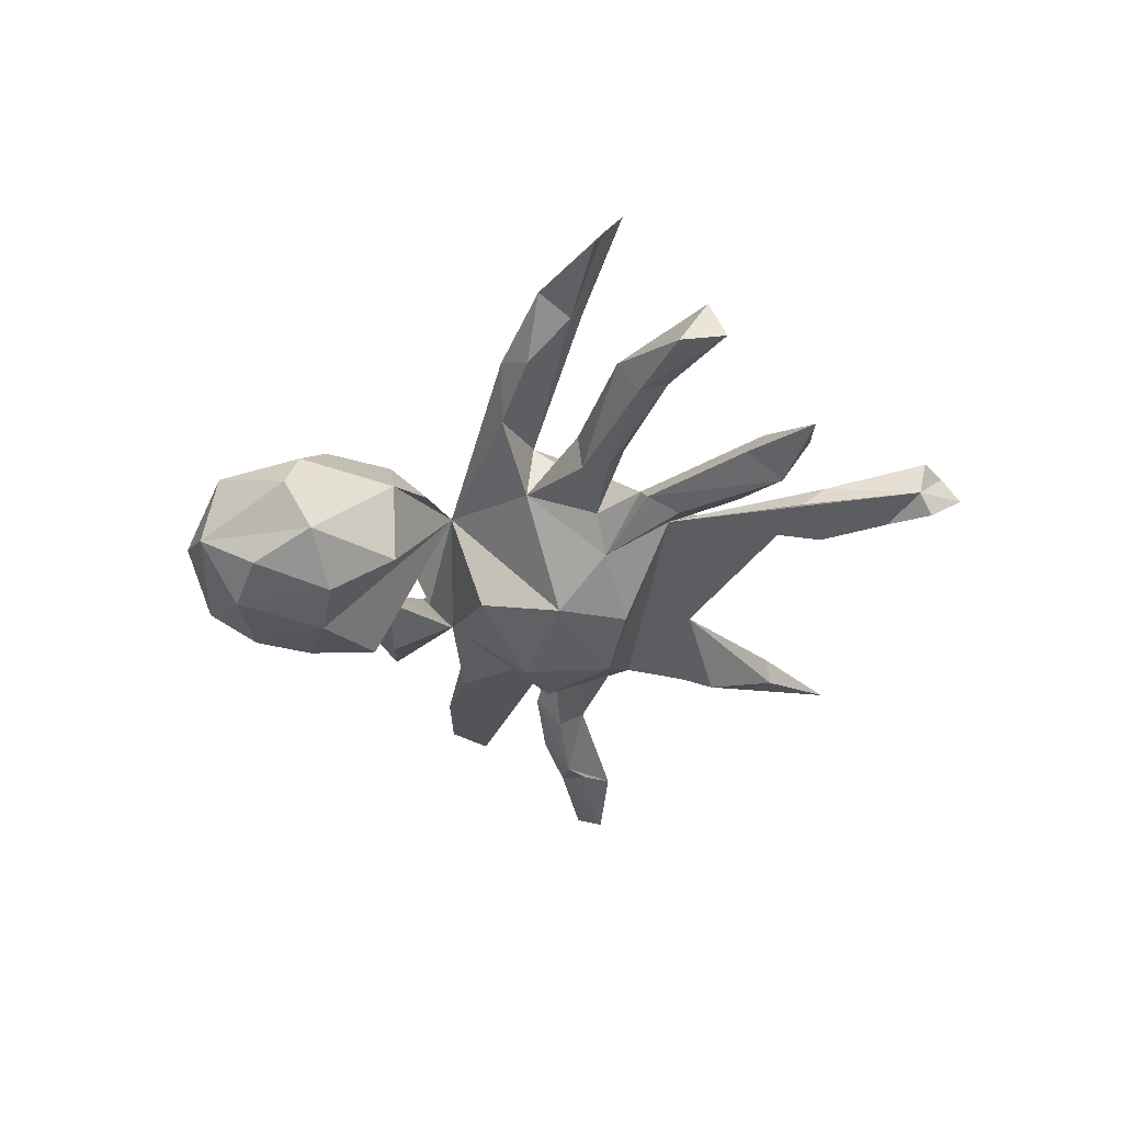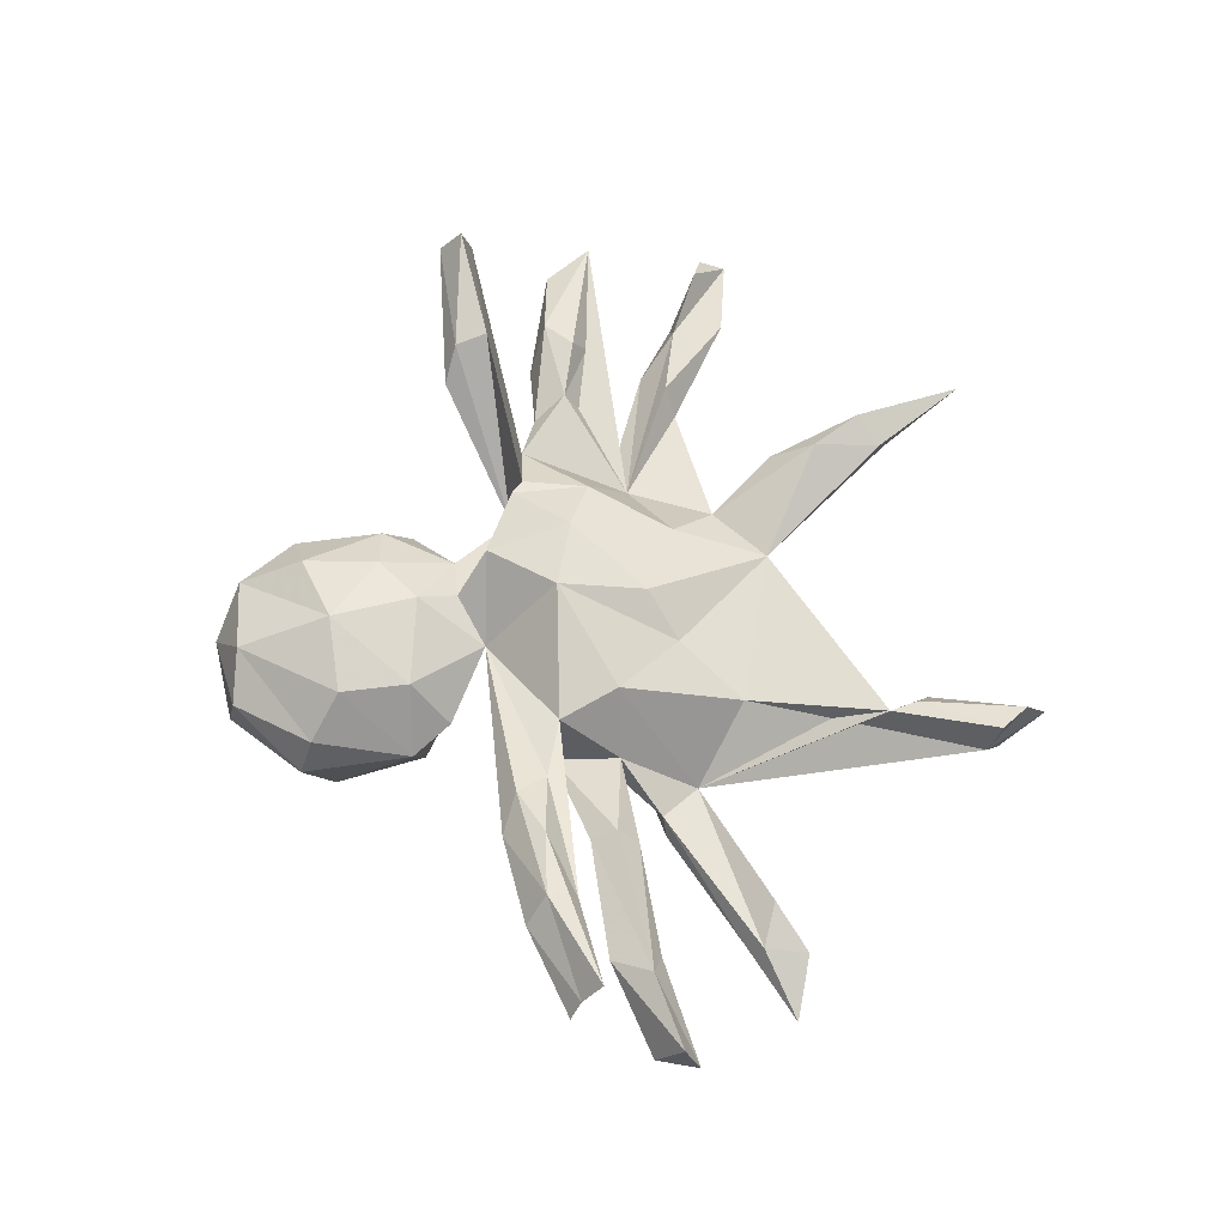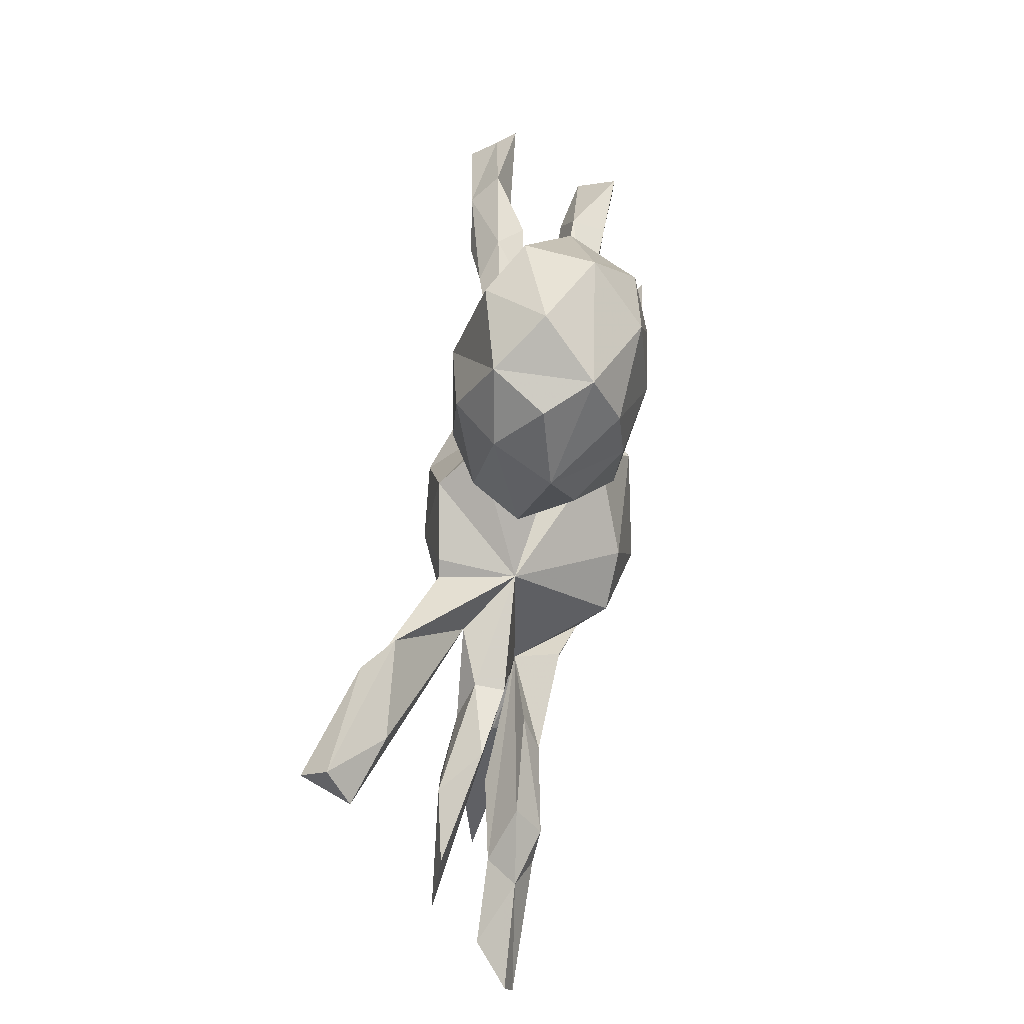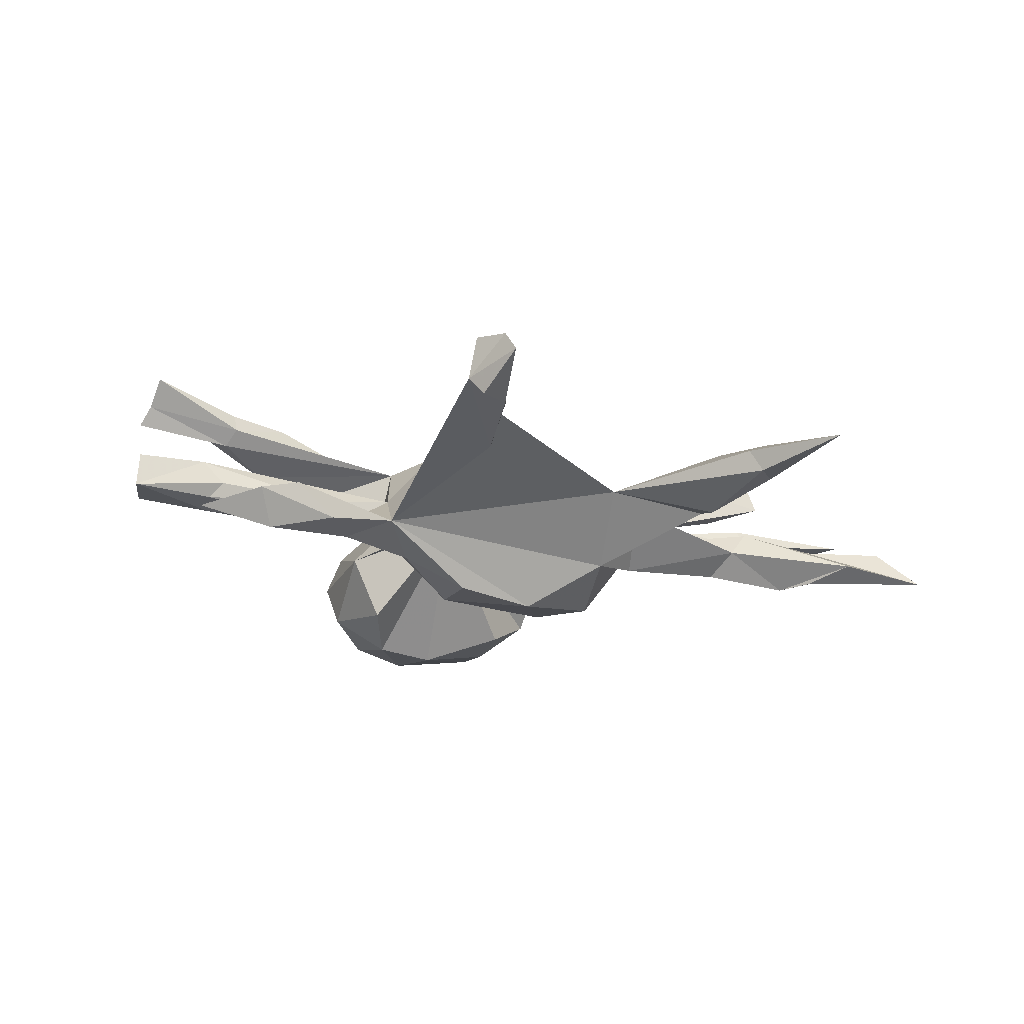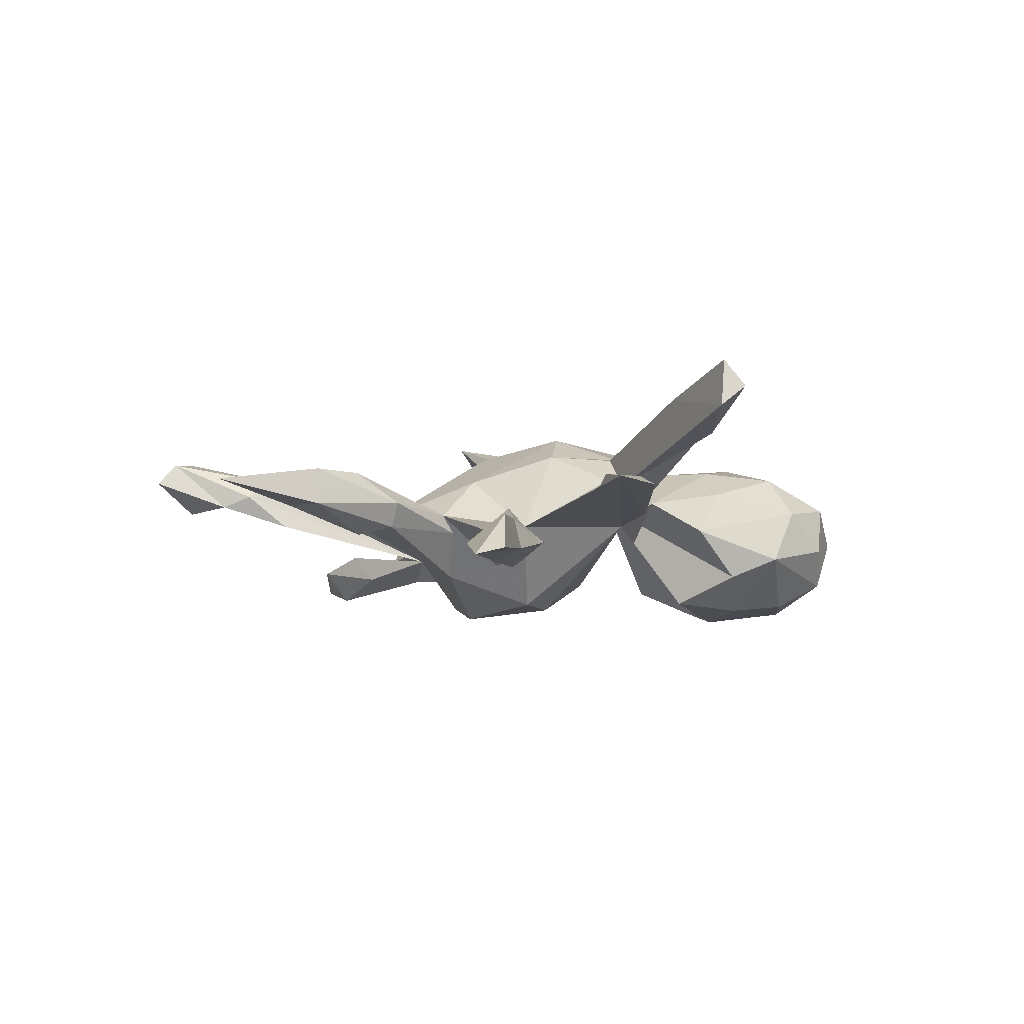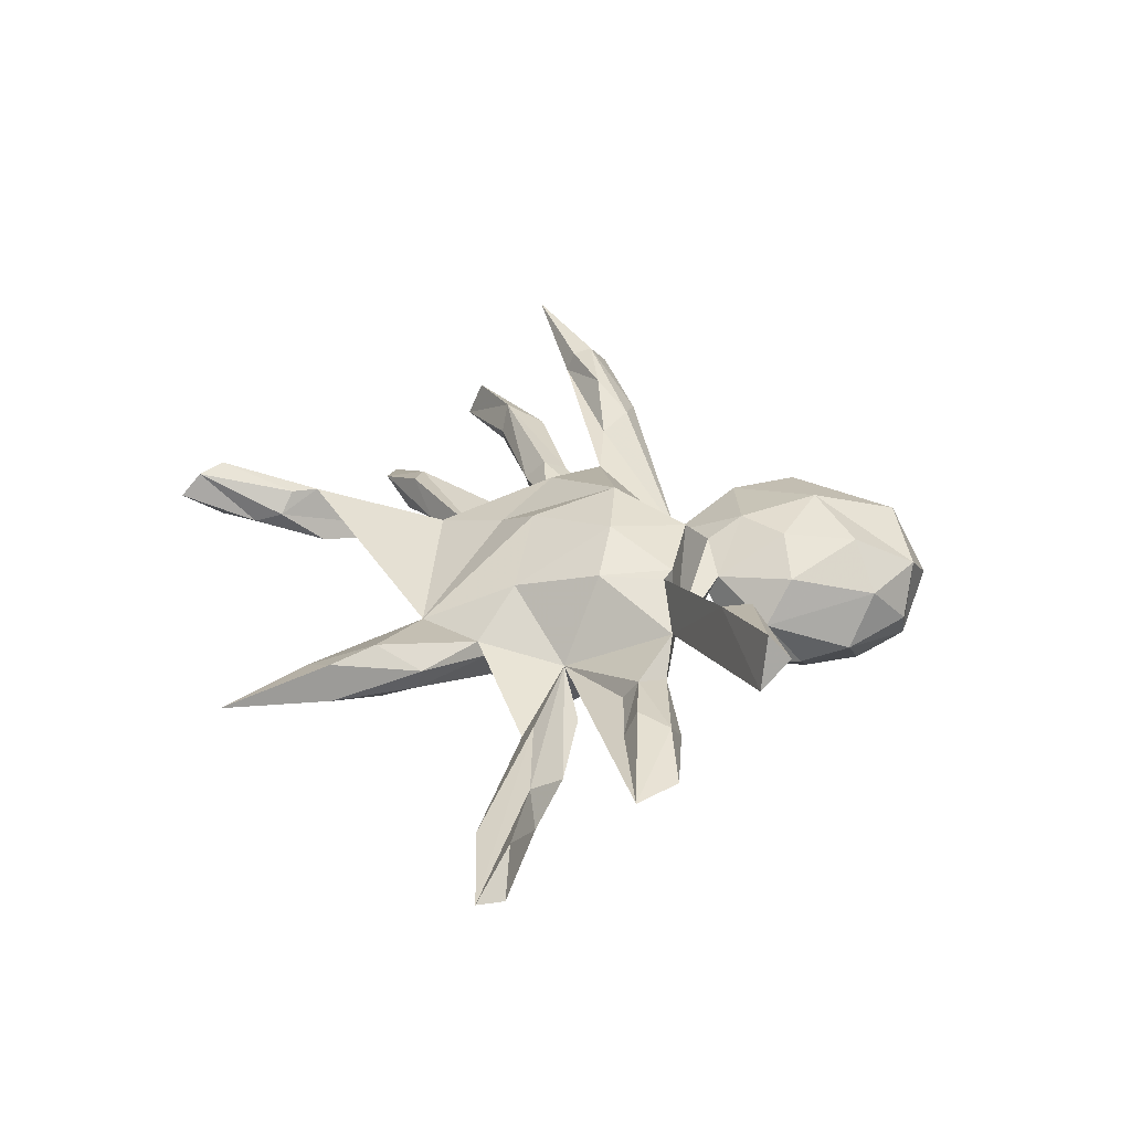
<metadata>
{"format":"obj","ext":"obj","renderer":"f3d","projection":"perspective","resolution":1024,"background":"white","views":[{"elev":-32.5,"azim":-105.0,"up":"+Z"},{"elev":63.9,"azim":-96.0,"up":"+Z"},{"elev":59.5,"azim":100.5,"up":"+Y"},{"elev":-16.9,"azim":-23.3,"up":"+Z"},{"elev":-5.2,"azim":73.3,"up":"+Z"},{"elev":29.9,"azim":79.0,"up":"+Z"}]}
</metadata>
<code>
v -0.3016 -0.6944 0.1294
v -0.2972 -0.7309 0.08926
v -0.3359 -0.6484 0.1325
v -0.3433 -0.6293 0.06214
v -0.3251 -0.6556 0.02816
v -0.2588 -0.5243 0.09713
v 0.3679 -0.7029 0.03271
v 0.3158 -0.5125 0.0627
v 0.2842 -0.5592 -0.004375
v -0.2378 -0.5484 0.06072
v 0.2644 -0.5454 0.03569
v -0.2693 -0.4762 0.09211
v -0.2603 -0.5971 0.03975
v 0.3268 -0.5129 -0.003347
v -0.2363 -0.472 -0.000222
v 0.08657 -0.3241 -0.004171
v -0.2009 -0.2444 0.03692
v 0.265 -0.4281 0.06196
v -0.7333 0.04704 0.2365
v -0.7406 0.08255 0.1886
v 0.1798 -0.2385 -0.006128
v 0.2506 -0.4207 -0.0528
v 0.2774 -0.3515 0.006376
v 0.648 0.156 0.2443
v -0.02084 -0.1005 0.1279
v -0.5675 0.08442 0.1934
v 0.6514 0.1956 0.1978
v -0.1003 -0.1451 0.08031
v 0.2594 -0.3593 -0.03753
v -0.2336 0.06971 0.1047
v -0.7553 0.1016 0.154
v -0.1896 -0.03345 0.1137
v 0.1194 -0.1602 0.06665
v -0.01695 0.05148 0.1728
v 0.469 0.1279 0.1949
v 0.193 -0.02125 0.1135
v -0.5671 0.1192 0.2026
v -0.6004 0.1561 0.1588
v 0.1014 0.0183 0.159
v -0.4559 0.111 0.1821
v -0.6159 -0.3051 -0.07523
v -0.5662 0.06942 0.1595
v 0.7181 -0.273 -0.0504
v 0.6755 0.1393 0.158
v -0.3117 -0.156 -0.06331
v 0.4537 -0.1872 -0.01502
v 0.771 -0.3388 -0.1225
v -0.7194 -0.2746 -0.1148
v 0.622 -0.3131 -0.09346
v -0.7902 -0.07496 0.03401
v 0.7442 -0.0755 0.0182
v -0.58 0.09467 0.132
v -0.6585 -0.04036 0.04639
v 0.2181 0.09098 0.1076
v -0.3402 0.09909 0.1258
v -0.5309 -0.2575 -0.04248
v 0.4565 0.1838 0.1868
v 0.416 -0.2009 -0.05863
v 0.4092 0.208 0.1376
v -0.05934 0.1805 0.0449
v -0.3697 0.1514 0.1492
v 0.07748 0.1636 0.1338
v 0.2518 -0.09515 -0.03007
v 0.529 -0.02597 0.0451
v -0.6036 -0.2307 -0.06509
v 0.1744 -0.2169 -0.03937
v 0.7844 -0.2928 -0.1113
v -0.4096 -0.008392 0.03408
v 0.587 -0.2173 -0.04498
v -0.275 -0.02774 0.01457
v -0.6229 -0.05779 0.002965
v 0.1954 0.1108 0.1119
v -0.8012 -0.101 -0.03348
v 0.4272 -0.00104 0.03655
v -0.3635 -0.08963 -0.04466
v -0.4945 0.1477 0.09173
v 0.3072 0.08633 0.04786
v 0.5669 -0.246 -0.1202
v 0.6245 -0.2157 -0.09985
v -0.4136 0.03716 0.01292
v 0.4168 -0.02489 0.000321
v 0.5642 0.1656 0.1217
v 0.6928 0.006575 0.01085
v 0.5391 -0.05213 0.002266
v 0.5762 0.02091 0.03801
v -0.6463 -0.05124 -0.02669
v -0.5853 -0.2652 -0.1374
v -0.4362 0.1801 0.1271
v -0.4555 -0.2349 -0.09558
v -0.5891 -0.204 -0.09321
v -0.3537 0.1569 0.06453
v -0.3902 -0.09336 -0.07173
v -0.4219 -0.04373 -0.004568
v 0.5168 -0.149 -0.08295
v 0.526 -0.2012 -0.1273
v -0.6239 0.02746 0.01715
v -0.2542 0.08716 -0.01223
v -0.7787 -0.02855 -0.03938
v 0.1129 -0.2062 -0.1208
v -0.637 -0.00487 -0.04071
v -0.3997 -0.1456 -0.103
v -0.291 -0.0311 -0.05355
v -0.4168 -0.01418 -0.04448
v 0.3916 0.05684 0.01158
v -0.4052 0.02737 -0.04346
v 0.368 -0.09321 -0.0684
v 0.3936 -0.1479 -0.09941
v 0.02838 0.2198 0.07189
v -0.2446 -0.05995 -0.1065
v 0.2098 -0.1391 -0.1036
v 0.01545 0.2867 0.1064
v 0.3902 0.05168 -0.03811
v 0.514 0.05451 -0.02371
v -0.1487 -0.1237 -0.1733
v -0.1346 0.3109 0.08468
v 0.09025 0.3473 0.1029
v 0.1083 0.2204 0.03646
v 0.1132 0.4778 0.08974
v -0.1782 0.2504 0.003759
v 0.2077 0.1169 -0.02281
v -0.1395 -0.003345 -0.1683
v 0.1472 -0.05726 -0.1755
v 0.09713 0.1853 -0.04514
v -0.01175 0.4349 0.121
v -0.2239 0.3196 -0.01357
v 0.1717 0.3408 0.05275
v -0.01177 -0.1308 -0.1989
v -0.02822 0.597 0.06865
v 0.06694 0.004727 -0.1823
v -0.05366 0.1186 -0.1258
v -0.1406 0.4299 0.09315
v -0.1999 0.4847 0.03206
v 0.1874 0.4956 0.0151
v 0.1962 0.2908 -0.02507
v 0.2129 0.446 -0.0804
v 0.09193 0.2846 -0.1665
v -0.1761 0.3021 -0.1337
v 0.114 0.5936 0.02879
v -0.2229 0.511 -0.03599
v 0.1871 0.3635 -0.1157
v -0.2139 0.4585 -0.1168
v -0.1132 0.6137 0.02115
v 0.1629 0.5657 -0.05846
v -0.08591 0.6336 -0.09467
v 0.1063 0.5878 -0.1267
v 0.03735 0.6458 -0.03906
v 0.1039 0.4002 -0.1799
v -0.1269 0.4056 -0.1833
v -0.135 0.543 -0.155
v -0.02262 0.3983 -0.1992
v -0.03308 0.5552 -0.181
v 0.1076 0.5 -0.1711
f 59 57 27
f 24 27 57
f 82 59 27
f 120 57 59
f 82 27 44
f 24 44 27
f 92 87 90
f 48 90 87
f 75 92 90
f 101 87 92
f 95 79 78
f 47 78 79
f 49 95 78
f 94 79 95
f 72 120 62
f 108 62 120
f 77 82 44
f 35 77 44
f 59 82 77
f 76 38 88
f 37 88 38
f 91 76 88
f 52 38 76
f 91 88 60
f 61 60 88
f 30 76 91
f 55 60 61
f 37 61 88
f 108 60 62
f 34 62 60
f 54 120 72
f 77 120 59
f 35 57 120
f 109 101 92
f 89 87 101
f 114 127 45
f 99 45 127
f 121 127 114
f 16 45 99
f 122 99 127
f 129 122 127
f 63 99 122
f 109 45 101
f 89 101 45
f 69 47 43
f 67 43 47
f 46 49 47
f 78 47 49
f 79 69 43
f 46 47 69
f 16 29 22
f 14 22 29
f 9 16 22
f 99 29 16
f 35 44 24
f 20 19 37
f 26 37 19
f 38 20 37
f 42 26 19
f 40 37 26
f 20 42 19
f 40 26 42
f 52 20 31
f 38 31 20
f 34 25 39
f 33 39 25
f 62 34 39
f 28 25 34
f 16 33 25
f 36 39 33
f 12 16 17
f 28 17 16
f 81 84 74
f 64 74 84
f 63 81 74
f 51 84 81
f 85 74 64
f 51 85 64
f 104 74 85
f 51 64 84
f 77 63 74
f 36 63 77
f 104 77 74
f 33 63 36
f 32 70 45
f 75 45 70
f 68 93 70
f 102 70 93
f 97 68 70
f 53 93 68
f 103 102 93
f 86 103 93
f 105 102 103
f 75 70 102
f 71 86 93
f 100 103 86
f 53 71 93
f 73 86 71
f 73 71 53
f 80 53 68
f 50 73 53
f 100 98 96
f 50 96 98
f 105 100 96
f 73 98 100
f 53 96 50
f 73 50 98
f 51 81 63
f 109 75 102
f 107 63 106
f 94 106 63
f 109 92 75
f 65 45 75
f 112 120 104
f 77 104 120
f 113 112 104
f 63 120 112
f 51 113 83
f 85 83 113
f 112 113 51
f 105 96 80
f 53 80 96
f 97 105 80
f 68 97 80
f 102 105 97
f 121 97 60
f 91 60 97
f 122 120 63
f 113 104 85
f 97 30 91
f 120 123 117
f 60 117 123
f 108 120 117
f 125 60 119
f 115 119 60
f 111 115 60
f 125 119 115
f 108 111 60
f 124 115 111
f 117 111 108
f 116 111 117
f 126 116 117
f 124 111 116
f 134 126 117
f 118 116 126
f 131 115 124
f 128 131 124
f 125 115 131
f 118 124 116
f 100 86 73
f 69 94 63
f 95 106 94
f 46 69 63
f 79 94 69
f 58 46 63
f 21 58 63
f 107 58 110
f 21 110 58
f 63 107 110
f 95 58 107
f 33 21 63
f 99 110 21
f 56 89 45
f 65 56 45
f 41 89 56
f 32 45 17
f 4 17 45
f 54 77 35
f 35 120 54
f 36 77 54
f 62 39 72
f 36 72 39
f 30 34 60
f 32 34 30
f 40 55 61
f 30 60 55
f 55 40 42
f 30 55 42
f 52 30 42
f 20 52 42
f 76 30 52
f 38 52 31
f 54 72 36
f 28 34 32
f 70 32 30
f 17 28 32
f 16 25 28
f 18 11 8
f 7 8 11
f 23 18 8
f 16 11 18
f 15 10 13
f 1 13 10
f 4 15 13
f 45 10 15
f 45 15 4
f 5 4 13
f 2 4 5
f 2 5 13
f 8 7 14
f 9 14 7
f 66 99 21
f 63 110 99
f 106 95 107
f 109 114 45
f 121 114 109
f 97 109 102
f 112 51 63
f 105 103 100
f 121 109 97
f 12 3 6
f 1 6 3
f 10 12 6
f 4 3 12
f 9 7 11
f 10 6 1
f 2 13 1
f 17 4 12
f 16 9 11
f 4 1 3
f 4 2 1
f 45 16 12
f 23 21 18
f 16 18 21
f 66 21 23
f 33 16 21
f 29 23 14
f 8 14 23
f 66 23 29
f 9 22 14
f 10 45 12
f 138 118 133
f 126 133 118
f 143 138 133
f 124 118 138
f 138 128 124
f 146 128 138
f 142 132 128
f 131 128 132
f 146 142 128
f 139 132 142
f 148 137 141
f 125 141 137
f 149 148 141
f 60 137 148
f 150 60 148
f 151 150 148
f 136 60 150
f 140 60 136
f 147 136 150
f 147 140 136
f 135 140 147
f 134 140 135
f 152 135 147
f 150 152 147
f 145 135 152
f 144 141 139
f 125 139 141
f 142 144 139
f 149 141 144
f 135 143 133
f 145 138 143
f 134 135 133
f 145 143 135
f 146 144 142
f 145 144 146
f 145 146 138
f 151 148 149
f 152 150 151
f 145 152 151
f 144 151 149
f 144 145 151
f 125 132 139
f 126 134 133
f 131 132 125
f 60 140 134
f 60 125 137
f 117 60 134
f 58 49 46
f 99 66 29
f 65 41 56
f 87 89 41
f 48 41 65
f 87 41 48
f 90 48 65
f 65 75 90
f 40 61 37
f 24 57 35
f 79 67 47
f 67 79 43
f 49 58 95
f 70 30 97
f 85 51 83
f 129 127 121
f 120 122 129
f 130 129 121
f 130 121 60
f 120 129 130
f 60 120 130
f 60 123 120

</code>
